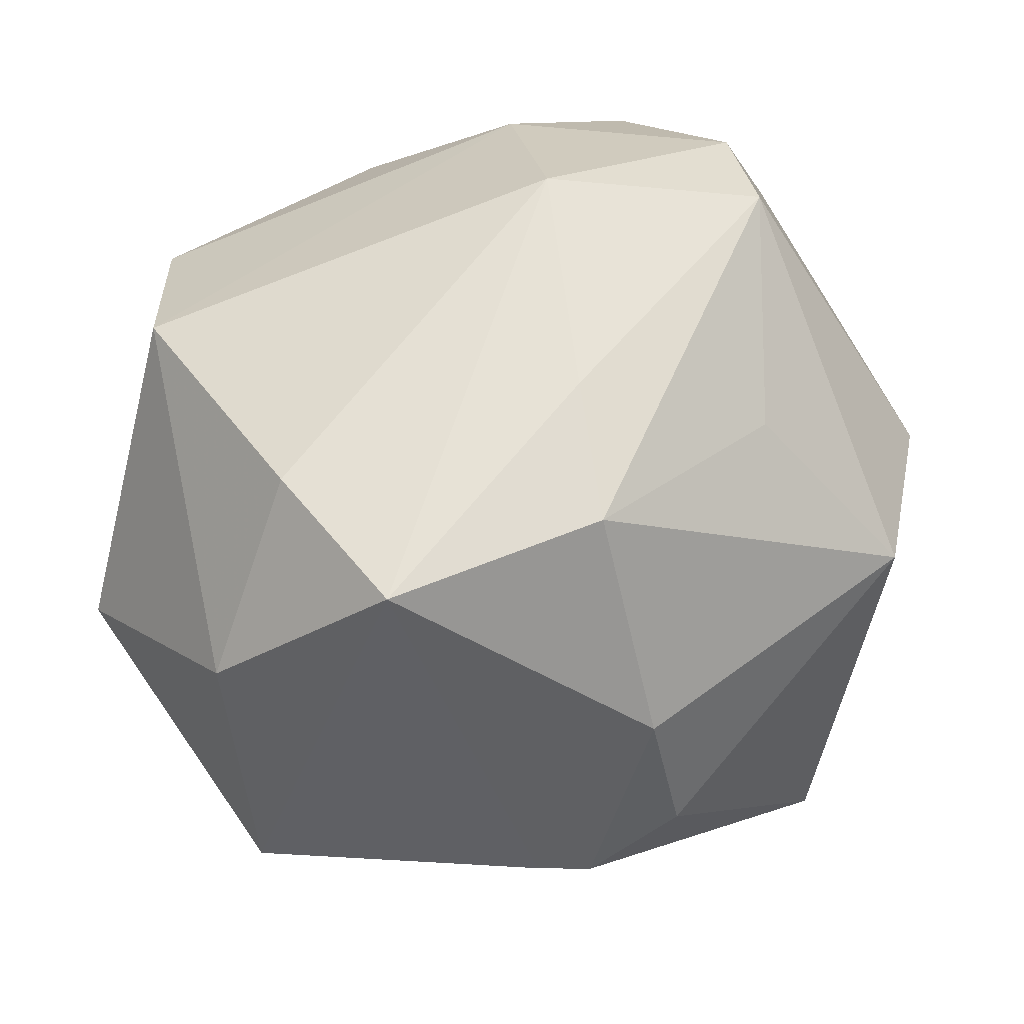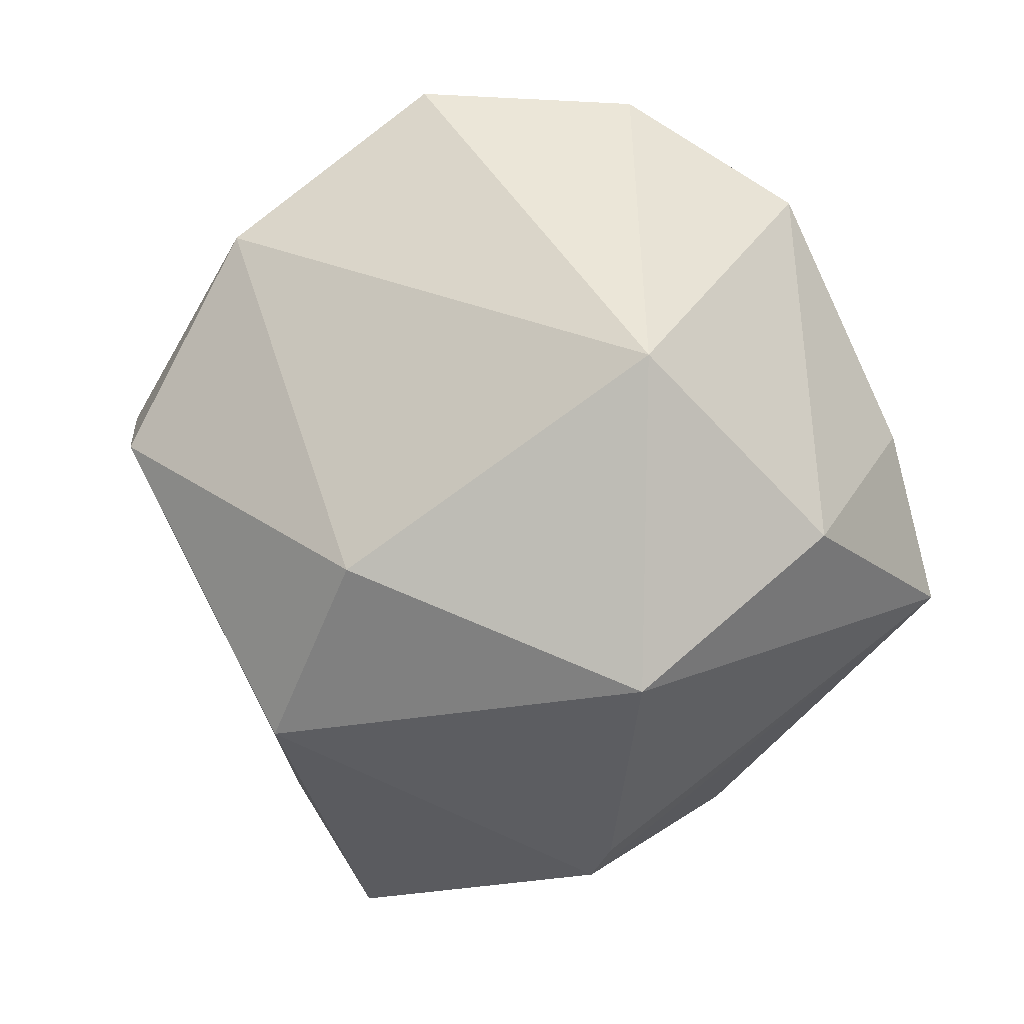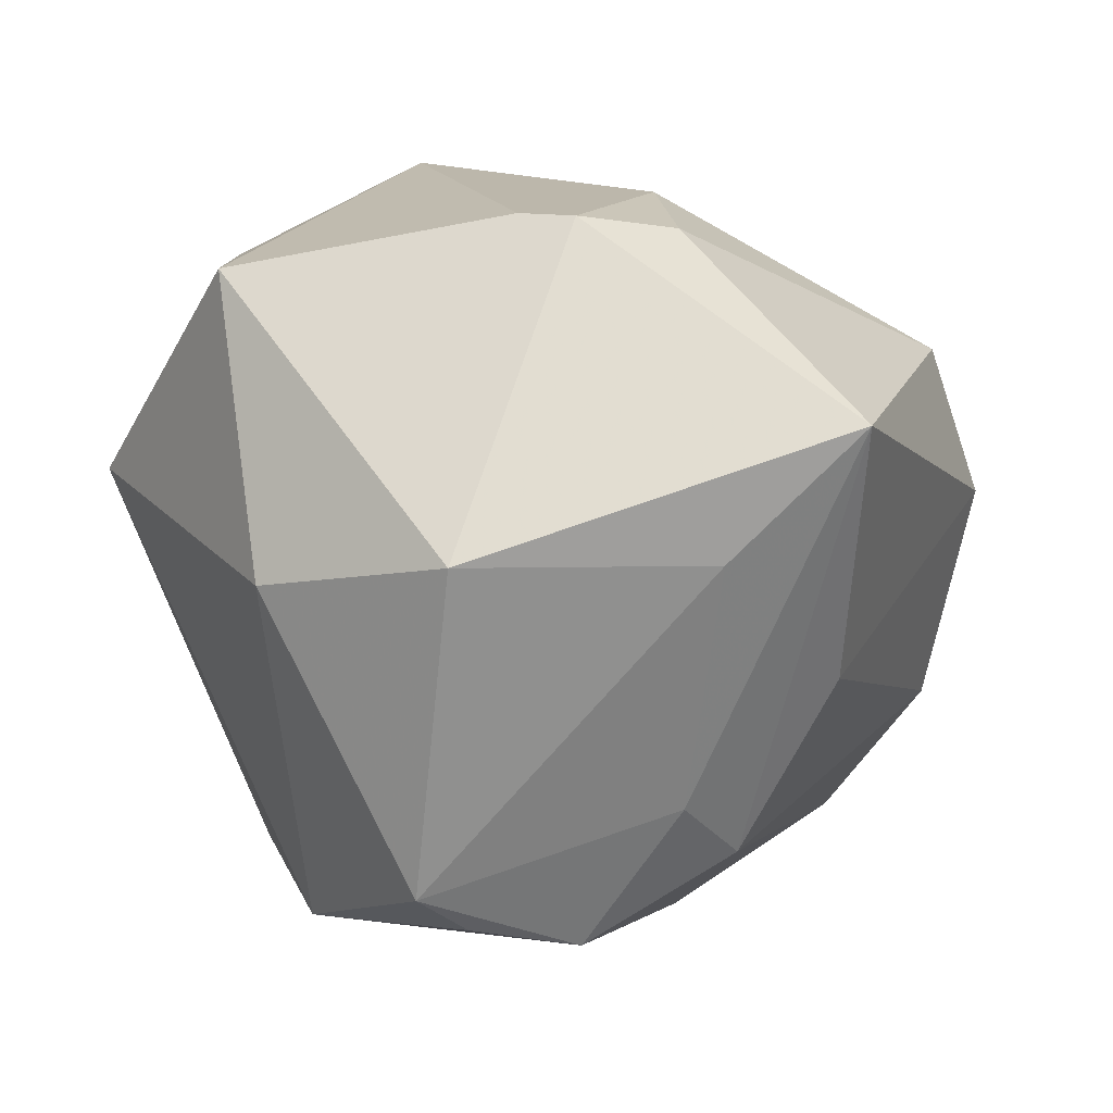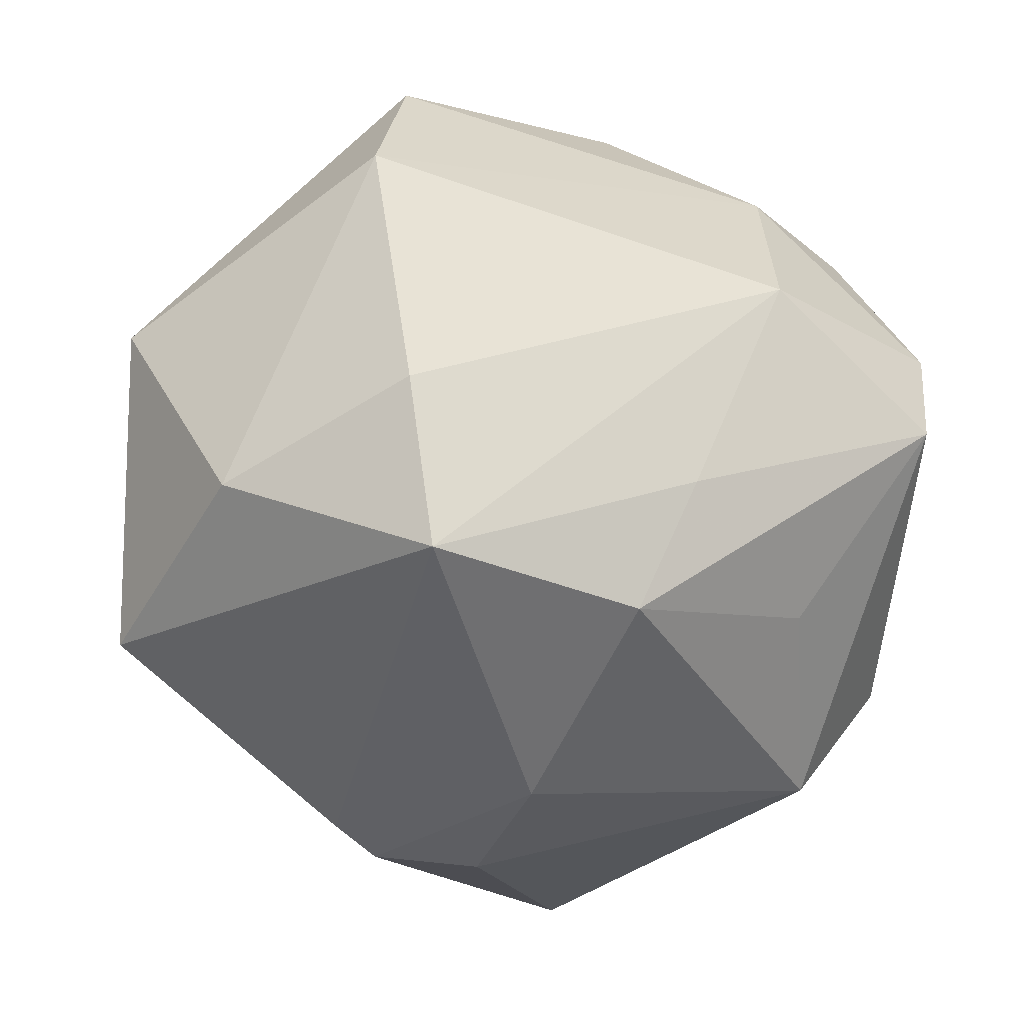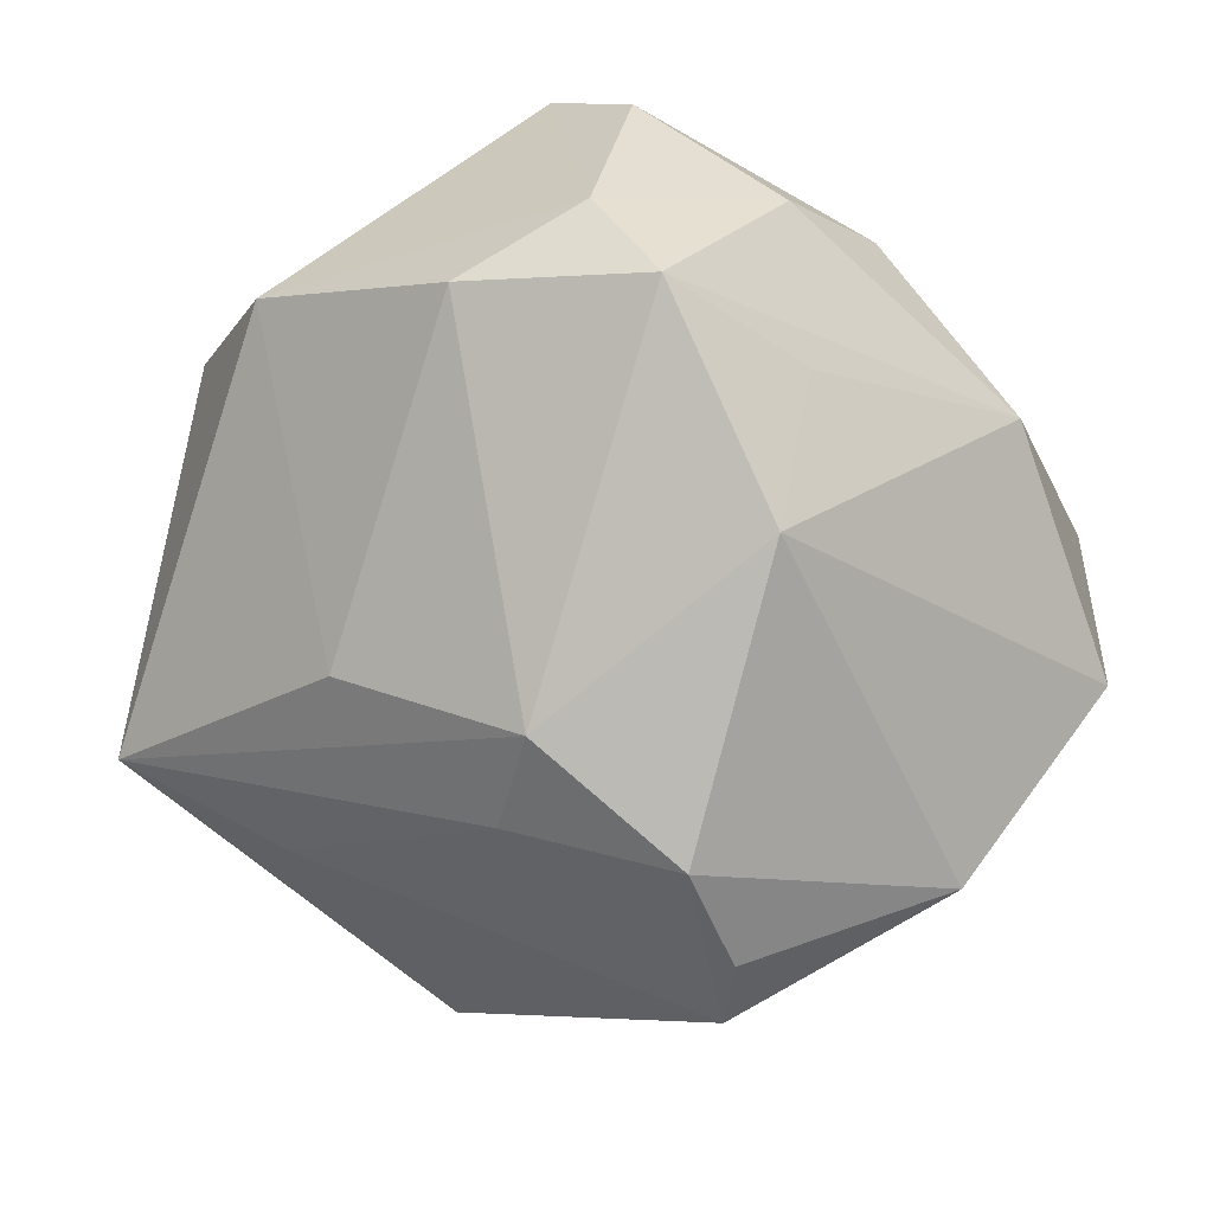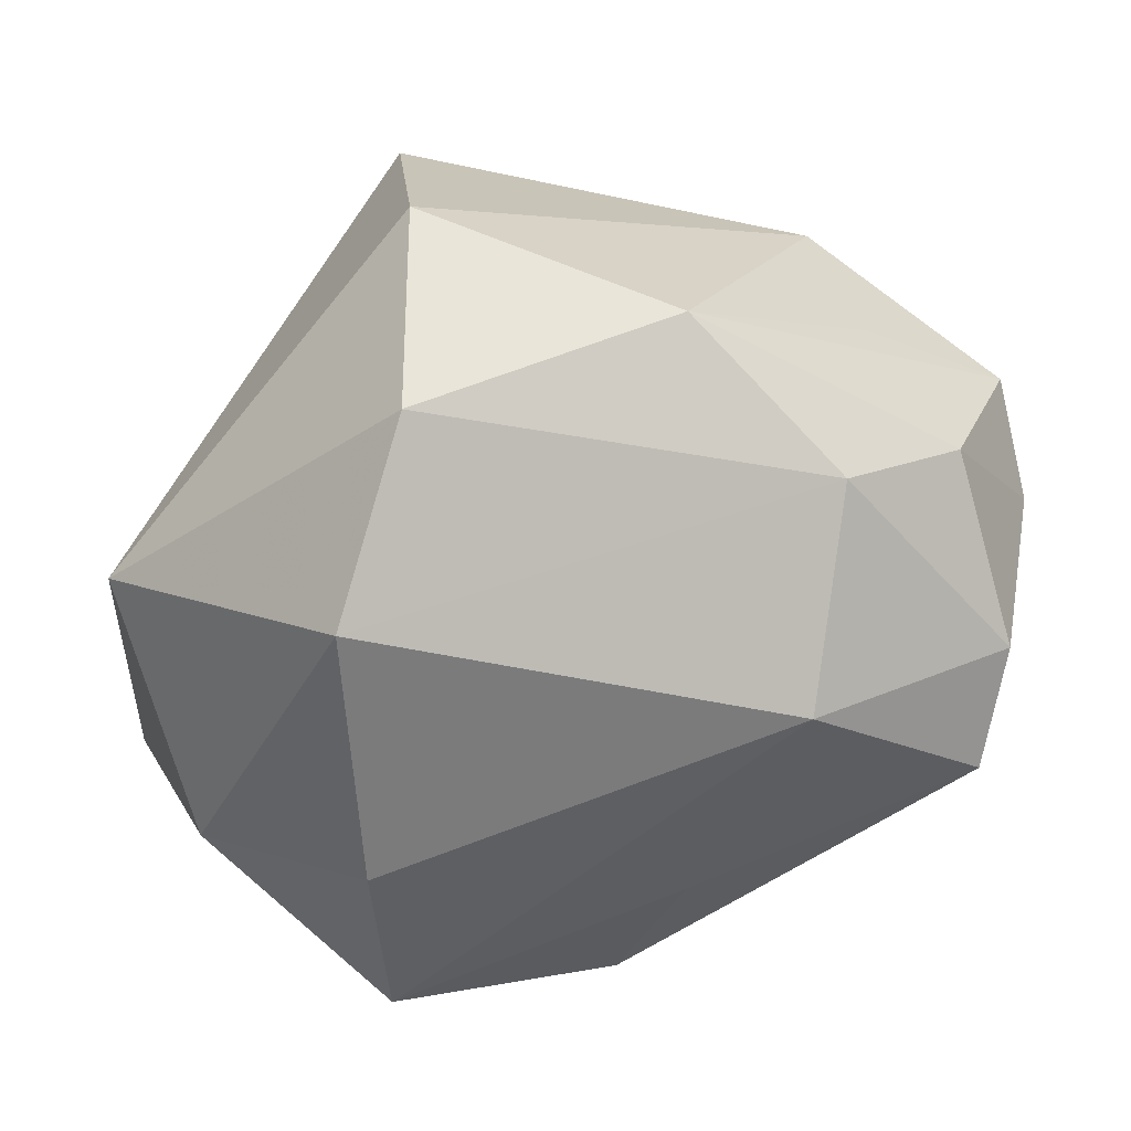
<metadata>
{"format":"obj","ext":"obj","renderer":"f3d","projection":"perspective","resolution":1024,"background":"white","views":[{"elev":75.7,"azim":-35.8,"up":"+Z"},{"elev":1.3,"azim":-97.6,"up":"+Y"},{"elev":-41.2,"azim":-26.8,"up":"+Z"},{"elev":-6.7,"azim":-17.4,"up":"+Y"},{"elev":-42.5,"azim":107.7,"up":"+Z"},{"elev":57.2,"azim":-5.9,"up":"+Y"}]}
</metadata>
<code>
v 0.009528 0.009449 -0.04845
v 0.04626 -0.02544 0.008079
v -0.01232 0.006632 -0.05083
v 0.01311 0.04761 -0.0001159
v -0.0249 0.007776 0.04134
v 0.01276 -0.009325 -0.04062
v 0.001913 -0.01767 0.04202
v 0.01179 -0.05346 -0.01984
v 0.02335 -0.002752 -0.03877
v 0.03295 -0.0377 0.01556
v -0.006983 -0.04707 0.007853
v -0.01456 0.03202 -0.03795
v -0.02452 -0.0421 0.006515
v 0.04191 0.03077 0.008409
v -0.05102 -0.0205 0.005491
v -0.04327 -0.003577 0.02805
v -0.02558 0.03603 0.0281
v 0.04625 0.01569 0.02449
v -0.01432 0.04994 -0.01498
v 0.05235 -0.001548 -0.00405
v -0.0192 -0.04582 0.005069
v -0.01704 0.04878 0.0101
v 0.02662 -0.01734 0.03024
v -0.004294 0.01018 -0.05011
v -0.03877 -0.007363 -0.02632
v 0.02546 -0.02319 -0.02733
v 0.0228 0.02175 0.03452
v 0.04251 0.005284 0.03321
v 0.009579 -0.002693 0.04062
v -0.02489 -0.02737 -0.03386
v 0.05211 0.01295 0.003754
v 0.03094 0.02547 -0.02644
v -0.02362 -0.01184 0.04658
v 0.03458 0.03025 -0.008767
v 0.05071 0.01982 -0.008163
v 0.003097 -0.03659 -0.02969
v -0.005054 -0.03834 0.02372
v 0.02821 0.03673 0.01492
v -0.05042 0.01675 0.006291
f 10 8 2
f 2 28 10
f 14 35 4
f 27 5 33
f 31 28 2
f 31 35 14
f 8 10 11
f 1 32 9
f 9 32 35
f 18 27 28
f 18 31 14
f 28 31 18
f 5 27 17
f 20 31 2
f 35 31 20
f 20 9 35
f 8 30 36
f 30 3 36
f 1 3 24
f 21 30 8
f 8 11 21
f 33 7 29
f 29 7 28
f 29 27 33
f 28 27 29
f 23 10 28
f 28 7 23
f 23 7 10
f 37 11 10
f 10 7 37
f 37 7 33
f 33 21 37
f 37 21 11
f 34 4 35
f 35 32 34
f 34 32 4
f 1 9 6
f 6 9 8
f 8 36 6
f 6 3 1
f 6 36 3
f 38 18 14
f 27 18 38
f 14 4 38
f 38 4 22
f 22 17 38
f 38 17 27
f 39 17 22
f 2 8 26
f 26 20 2
f 8 9 26
f 9 20 26
f 30 21 13
f 13 21 33
f 5 17 16
f 17 39 16
f 33 5 16
f 25 3 30
f 15 16 39
f 39 25 15
f 15 25 30
f 30 13 15
f 15 13 33
f 33 16 15
f 19 39 22
f 22 4 19
f 4 32 19
f 39 19 12
f 3 25 12
f 12 25 39
f 12 24 3
f 1 24 12
f 12 32 1
f 12 19 32

</code>
